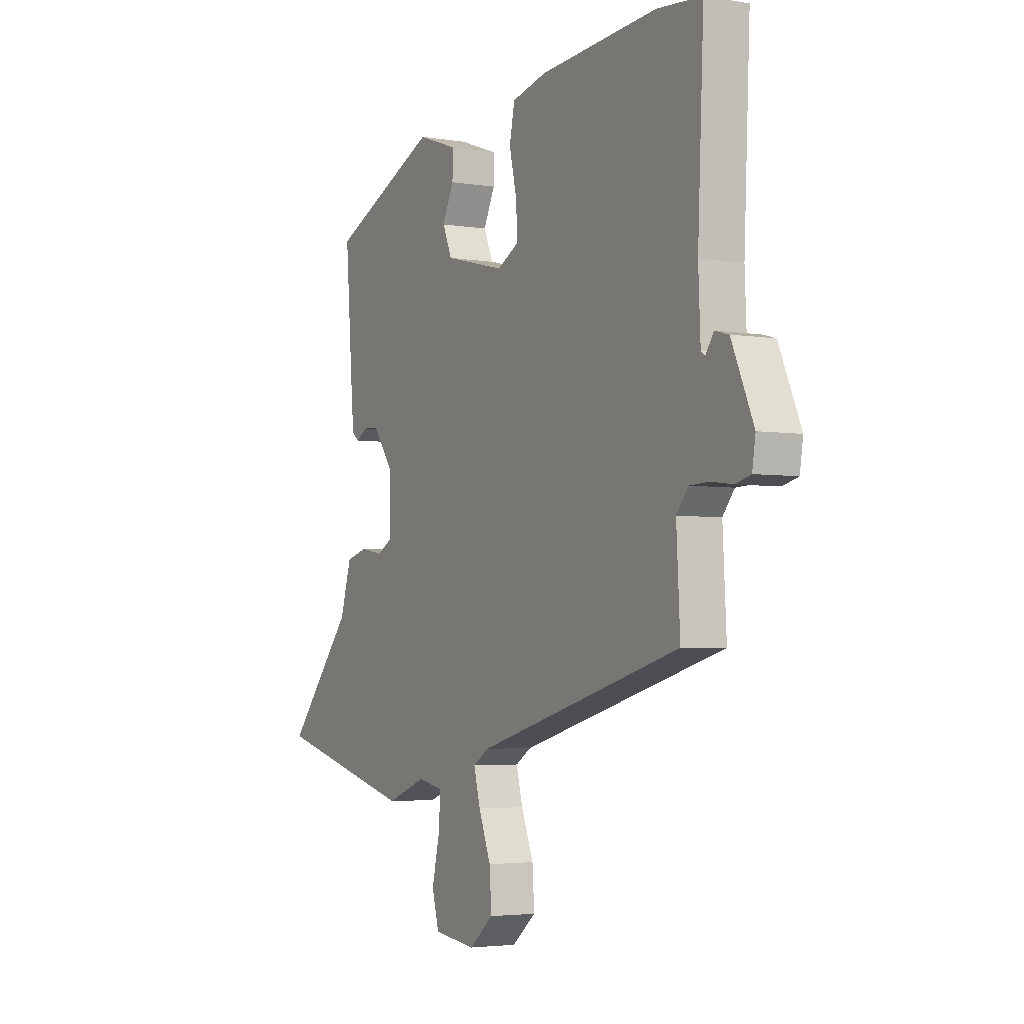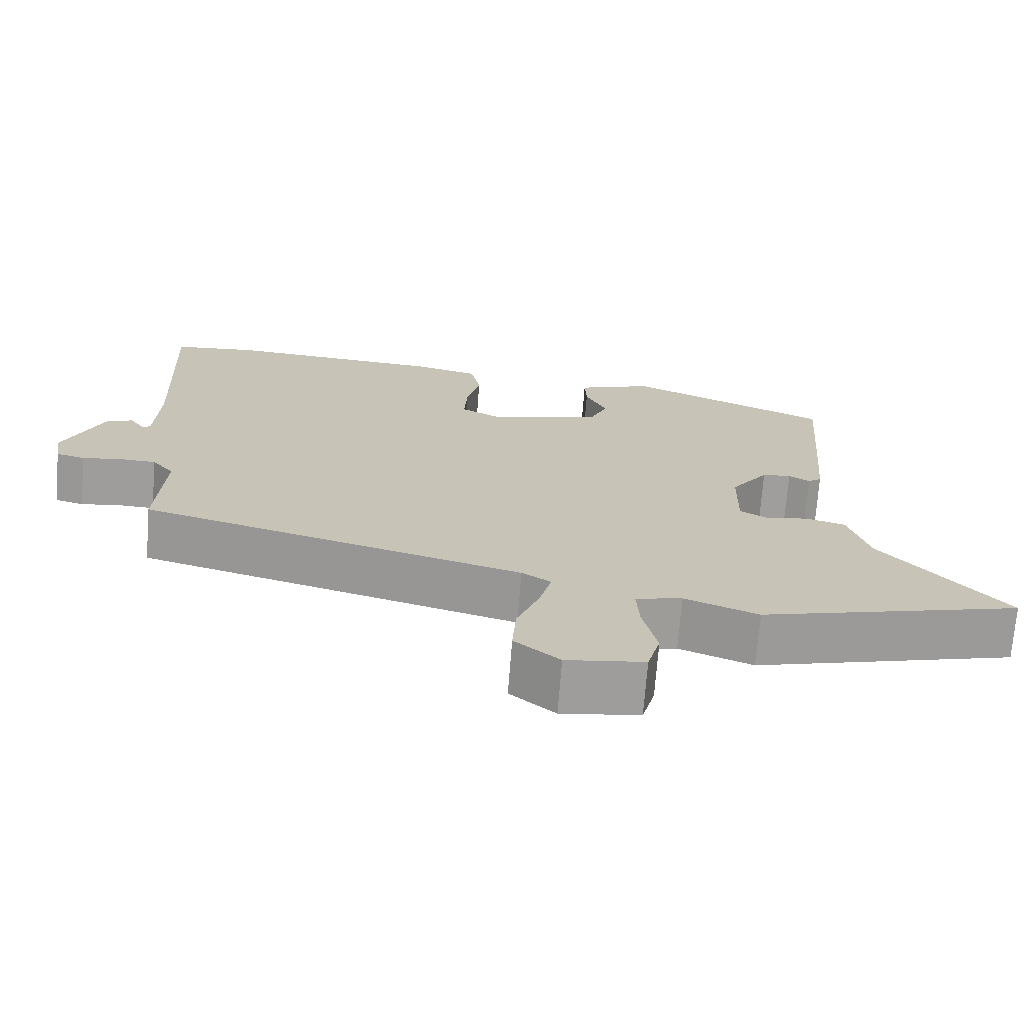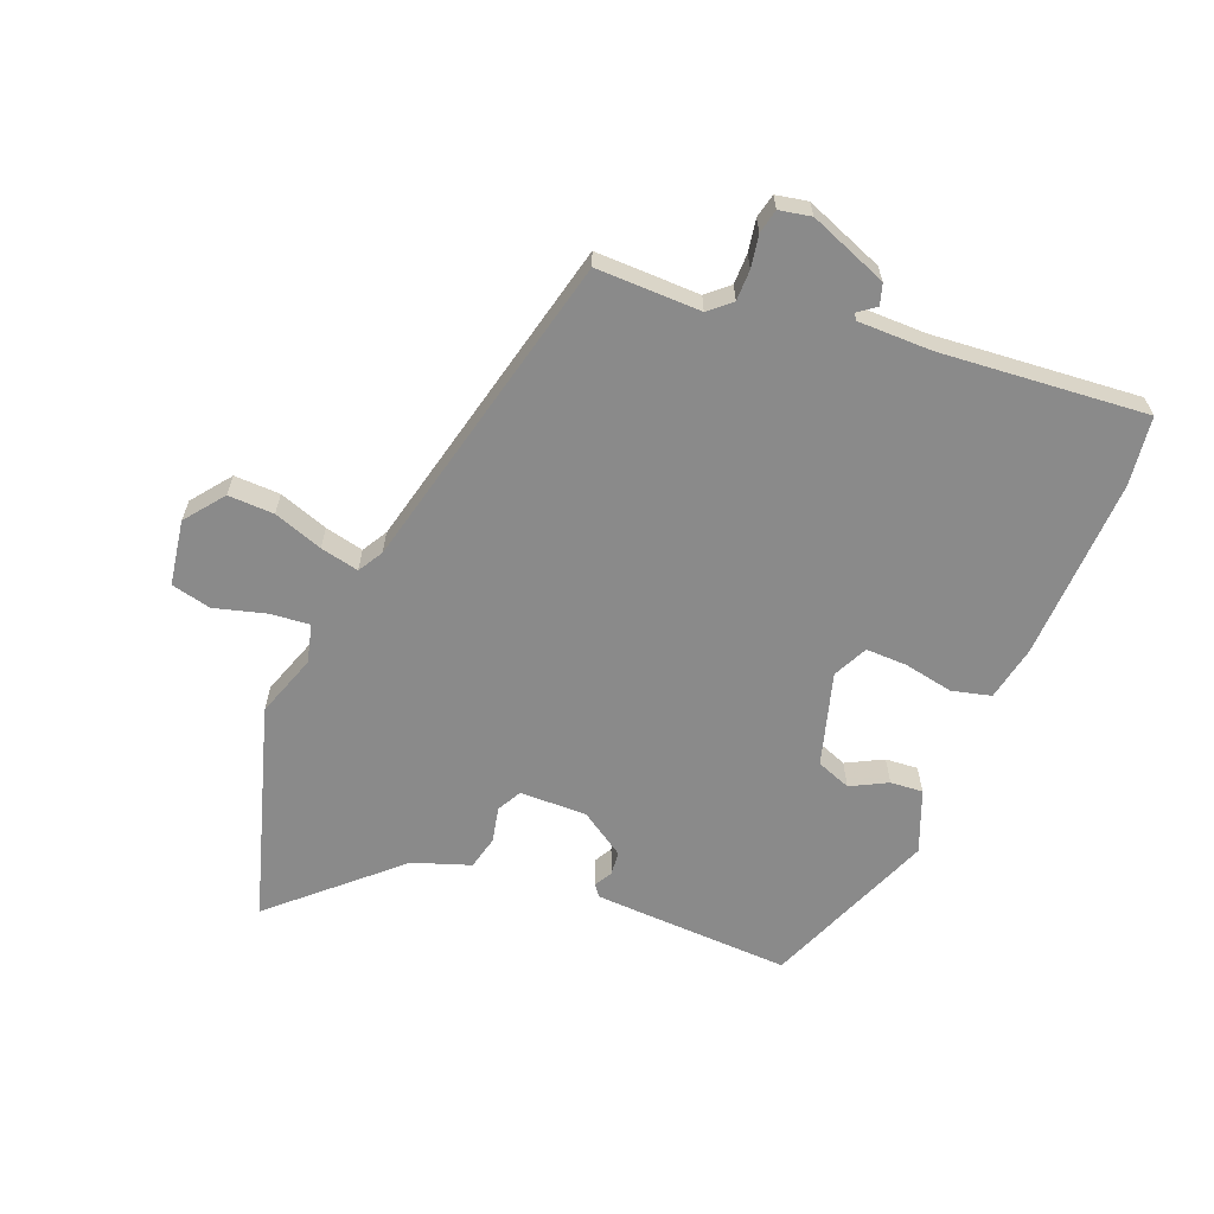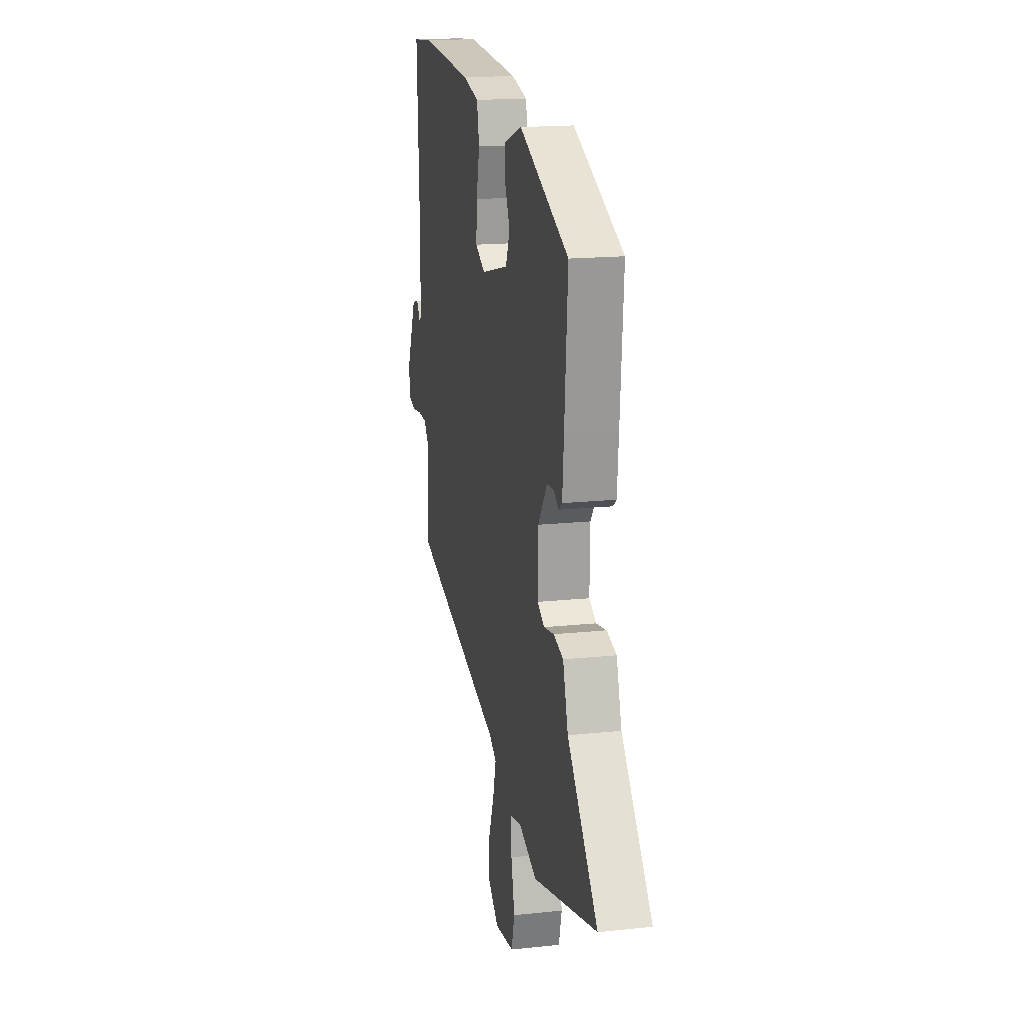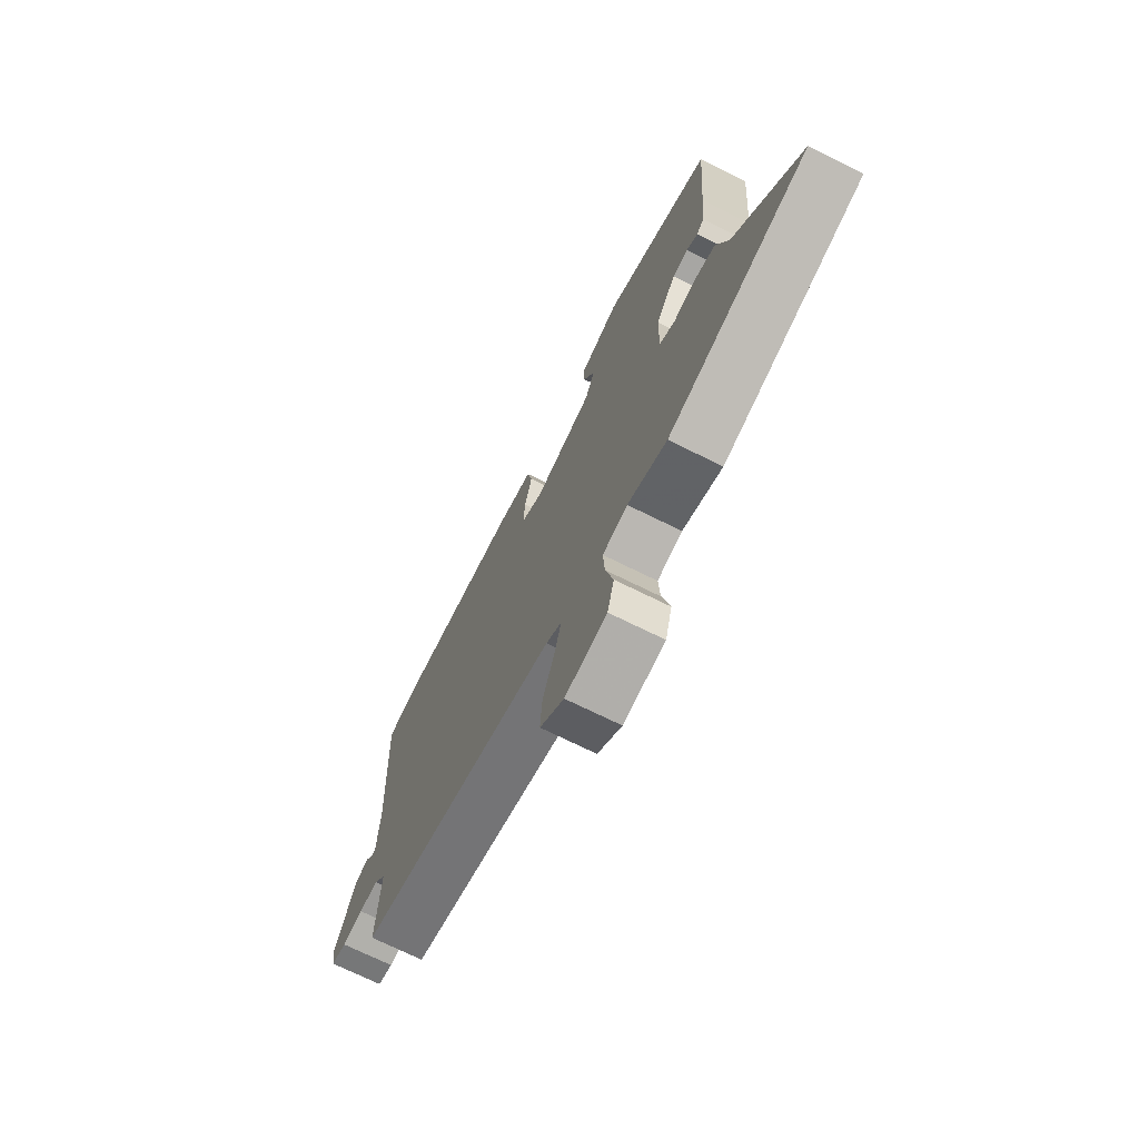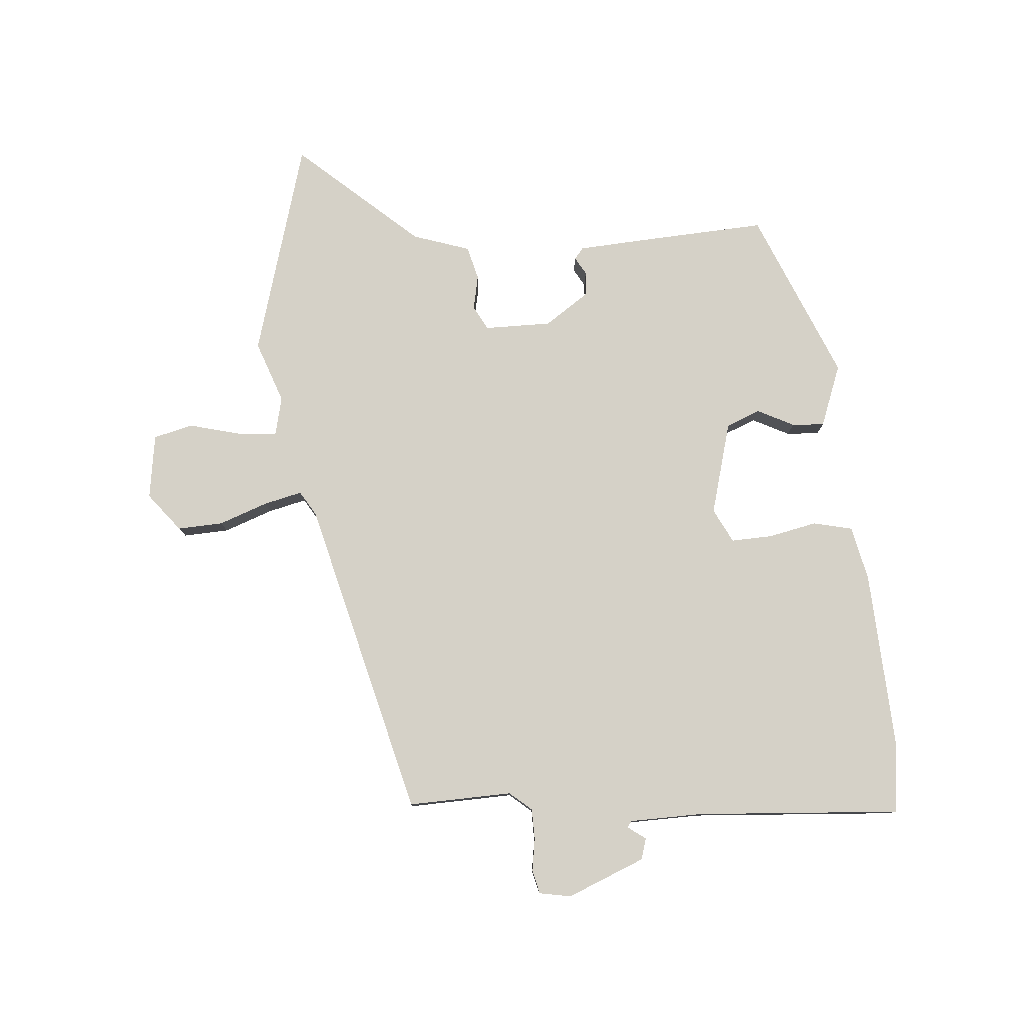
<metadata>
{"format":"obj","ext":"obj","renderer":"f3d","projection":"perspective","resolution":1024,"background":"white","views":[{"elev":-3.6,"azim":-119.1,"up":"+Z"},{"elev":-70.8,"azim":-4.4,"up":"+Z"},{"elev":-63.4,"azim":-109.6,"up":"+Y"},{"elev":17.0,"azim":77.9,"up":"+Z"},{"elev":-71.2,"azim":63.6,"up":"+Z"},{"elev":79.4,"azim":-93.3,"up":"+Y"}]}
</metadata>
<code>
v 0.484 0.07 0.344
v 0.467 0.07 0.125
v 0.459 0.07 0.031
v 0.441 0.07 0.017
v 0.413 0.07 0.034
v 0.375 0.07 0.032
v 0.325 0.07 -0.038
v 0.323 0.07 -0.145
v 0.361 0.07 -0.167
v 0.417 0.07 -0.157
v 0.47 0.07 -0.172
v 0.498 0.07 -0.264
v 0.662 0.07 -0.458
v 0.314 0.07 -0.549
v 0.216 0.07 -0.511
v 0.154 0.07 -0.524
v 0.158 0.07 -0.588
v 0.177 0.07 -0.67
v 0.16 0.07 -0.733
v 0.056 0.07 -0.746
v -0.004 0.07 -0.696
v 0.001 0.07 -0.623
v 0.031 0.07 -0.546
v 0.047 0.07 -0.485
v 0.008 0.07 -0.46
v -0.498 0.07 -0.319
v -0.489 0.07 -0.153
v -0.518 0.07 -0.117
v -0.567 0.07 -0.115
v -0.619 0.07 -0.122
v -0.657 0.07 -0.112
v -0.665 0.07 -0.061
v -0.611 0.07 0.062
v -0.577 0.07 0.071
v -0.557 0.07 0.042
v -0.547 0.07 0.049
v -0.542 0.07 0.166
v -0.557 0.07 0.495
v -0.447 0.07 0.505
v -0.158 0.07 0.483
v -0.071 0.07 0.462
v -0.058 0.07 0.399
v -0.076 0.07 0.322
v -0.08 0.07 0.256
v -0.026 0.07 0.227
v 0.123 0.07 0.264
v 0.146 0.07 0.318
v 0.118 0.07 0.377
v 0.116 0.07 0.429
v 0.216 0.07 0.464
v 0.484 0 0.344
v 0.467 0 0.125
v 0.459 0 0.031
v 0.441 0 0.017
v 0.413 0 0.034
v 0.375 0 0.032
v 0.325 0 -0.038
v 0.323 0 -0.145
v 0.361 0 -0.167
v 0.417 0 -0.157
v 0.47 0 -0.172
v 0.498 0 -0.264
v 0.662 0 -0.458
v 0.314 0 -0.549
v 0.216 0 -0.511
v 0.154 0 -0.524
v 0.158 0 -0.588
v 0.177 0 -0.67
v 0.16 0 -0.733
v 0.056 0 -0.746
v -0.004 0 -0.696
v 0.001 0 -0.623
v 0.031 0 -0.546
v 0.047 0 -0.485
v 0.008 0 -0.46
v -0.498 0 -0.319
v -0.489 0 -0.153
v -0.518 0 -0.117
v -0.567 0 -0.115
v -0.619 0 -0.122
v -0.657 0 -0.112
v -0.665 0 -0.061
v -0.611 0 0.062
v -0.577 0 0.071
v -0.557 0 0.042
v -0.547 0 0.049
v -0.542 0 0.166
v -0.557 0 0.495
v -0.447 0 0.505
v -0.158 0 0.483
v -0.071 0 0.462
v -0.058 0 0.399
v -0.076 0 0.322
v -0.08 0 0.256
v -0.026 0 0.227
v 0.123 0 0.264
v 0.146 0 0.318
v 0.118 0 0.377
v 0.116 0 0.429
v 0.216 0 0.464
f 47 48 49 50
f 46 47 50 1
f 45 46 1 2
f 40 41 42 43
f 40 43 44
f 37 38 39 40
f 36 37 40 44
f 35 36 44 45
f 33 34 35
f 32 33 35
f 29 30 31 32
f 28 29 32 35
f 27 28 35 45
f 25 26 27 45
f 20 21 22 23
f 20 23 24
f 17 18 19 20
f 16 17 20 24
f 15 16 24 25
f 12 13 14 15
f 9 10 11 12
f 8 9 12 15
f 7 8 15 25
f 2 3 4 5
f 2 5 6
f 45 2 6
f 6 7 25 45
f 100 99 98 97
f 51 100 97 96
f 52 51 96 95
f 93 92 91 90
f 94 93 90
f 90 89 88 87
f 94 90 87 86
f 95 94 86 85
f 85 84 83
f 85 83 82
f 82 81 80 79
f 85 82 79 78
f 95 85 78 77
f 95 77 76 75
f 73 72 71 70
f 74 73 70
f 70 69 68 67
f 74 70 67 66
f 75 74 66 65
f 65 64 63 62
f 62 61 60 59
f 65 62 59 58
f 75 65 58 57
f 55 54 53 52
f 56 55 52
f 56 52 95
f 95 75 57 56
f 1 51 52 2
f 2 52 53 3
f 3 53 54 4
f 4 54 55 5
f 5 55 56 6
f 6 56 57 7
f 7 57 58 8
f 8 58 59 9
f 9 59 60 10
f 10 60 61 11
f 11 61 62 12
f 12 62 63 13
f 13 63 64 14
f 14 64 65 15
f 15 65 66 16
f 16 66 67 17
f 17 67 68 18
f 18 68 69 19
f 19 69 70 20
f 20 70 71 21
f 21 71 72 22
f 22 72 73 23
f 23 73 74 24
f 24 74 75 25
f 25 75 76 26
f 26 76 77 27
f 27 77 78 28
f 28 78 79 29
f 29 79 80 30
f 30 80 81 31
f 31 81 82 32
f 32 82 83 33
f 33 83 84 34
f 34 84 85 35
f 35 85 86 36
f 36 86 87 37
f 37 87 88 38
f 38 88 89 39
f 39 89 90 40
f 40 90 91 41
f 41 91 92 42
f 42 92 93 43
f 43 93 94 44
f 44 94 95 45
f 45 95 96 46
f 46 96 97 47
f 47 97 98 48
f 48 98 99 49
f 49 99 100 50
f 50 100 51 1

</code>
